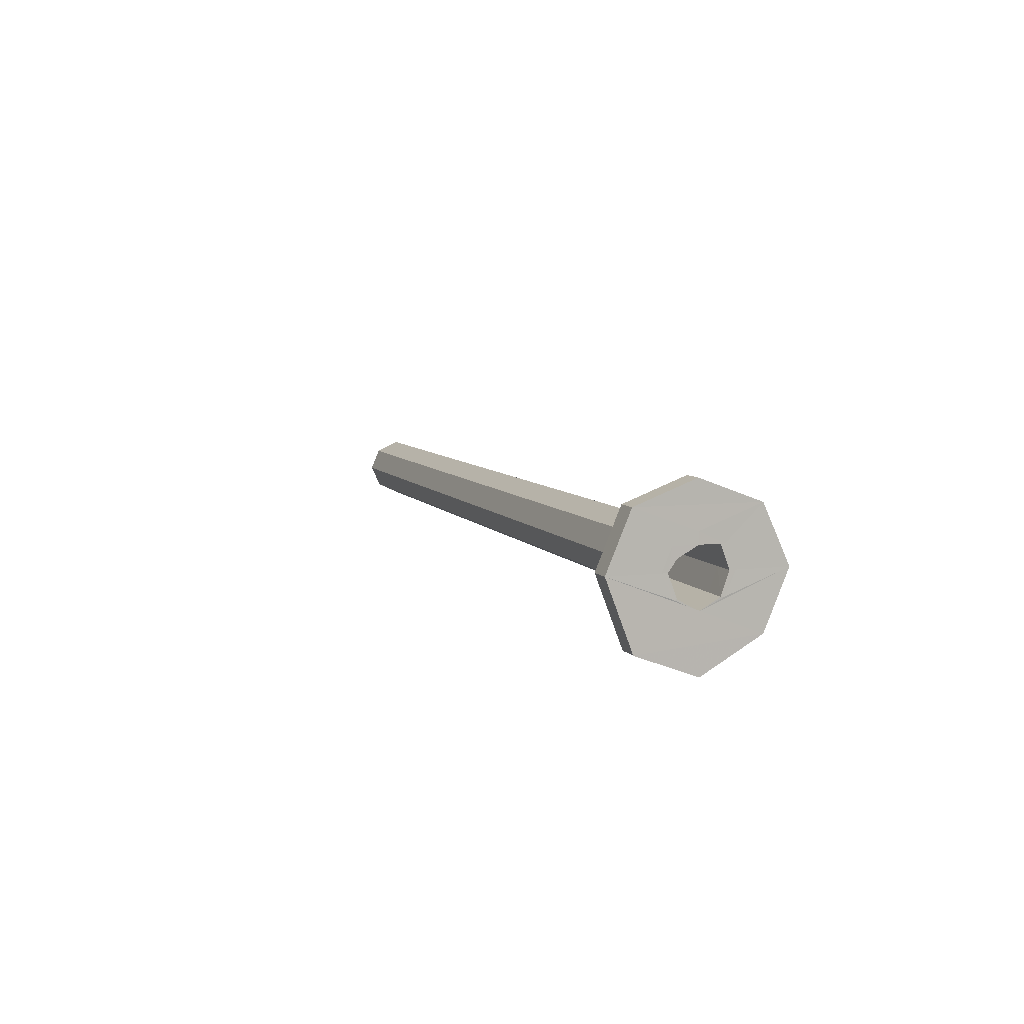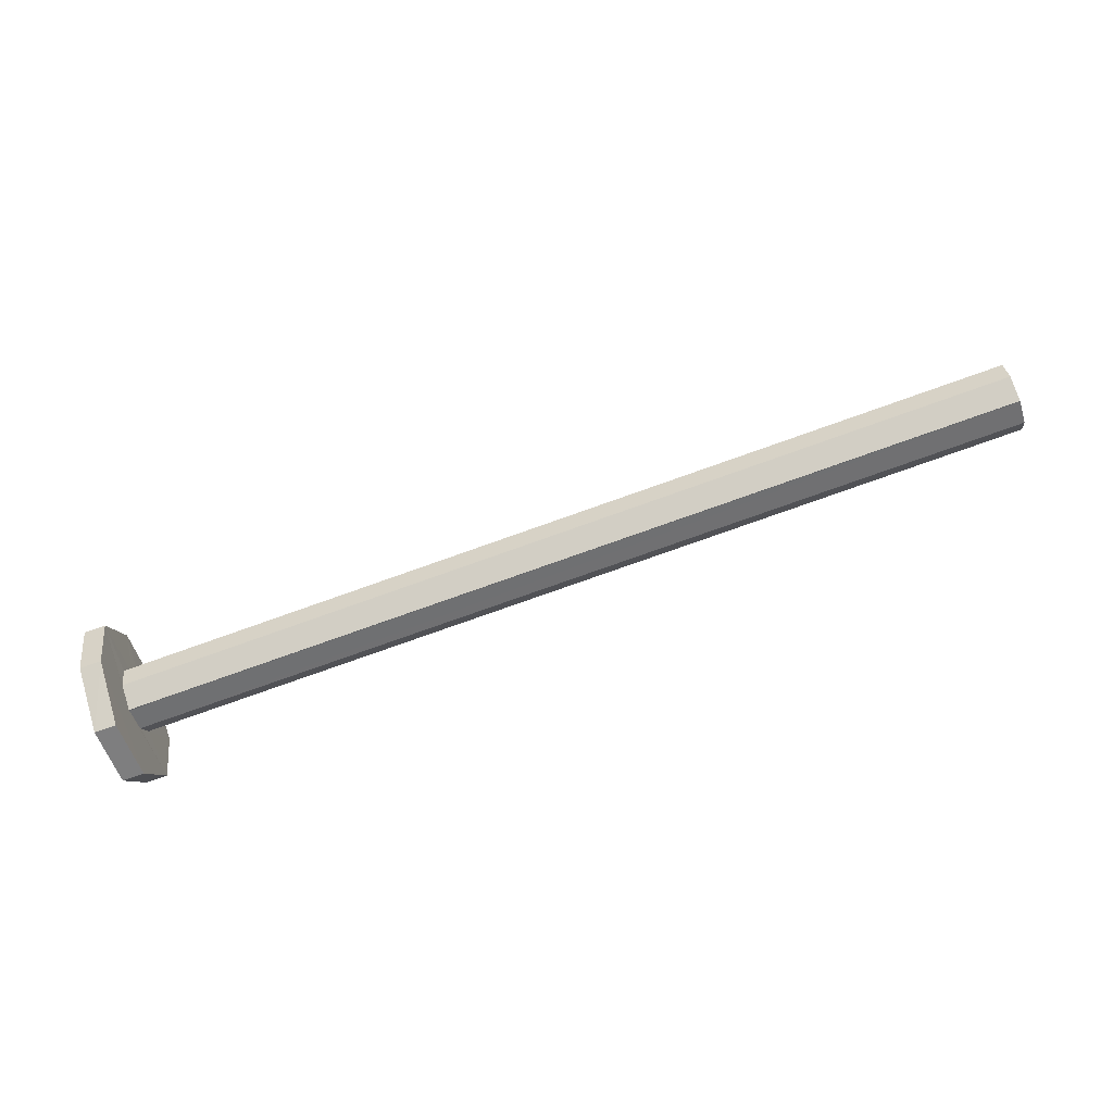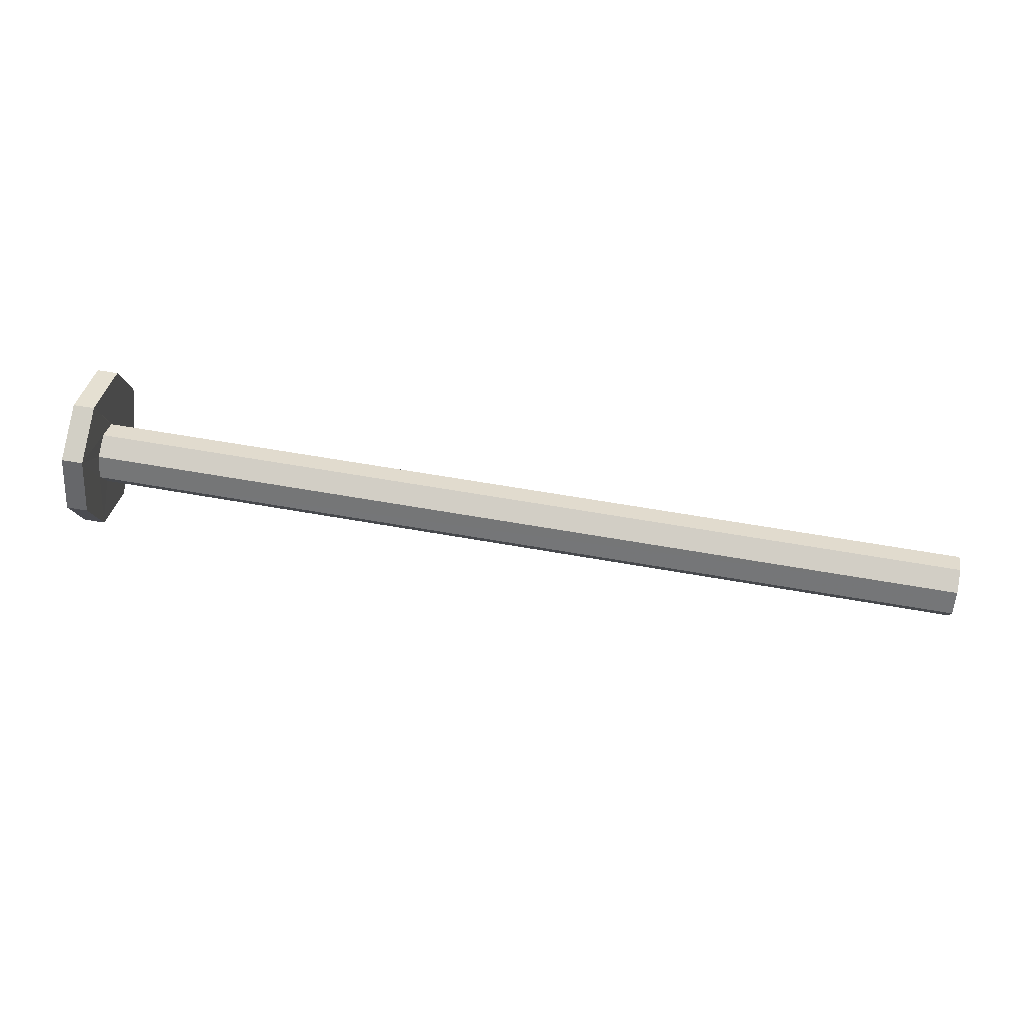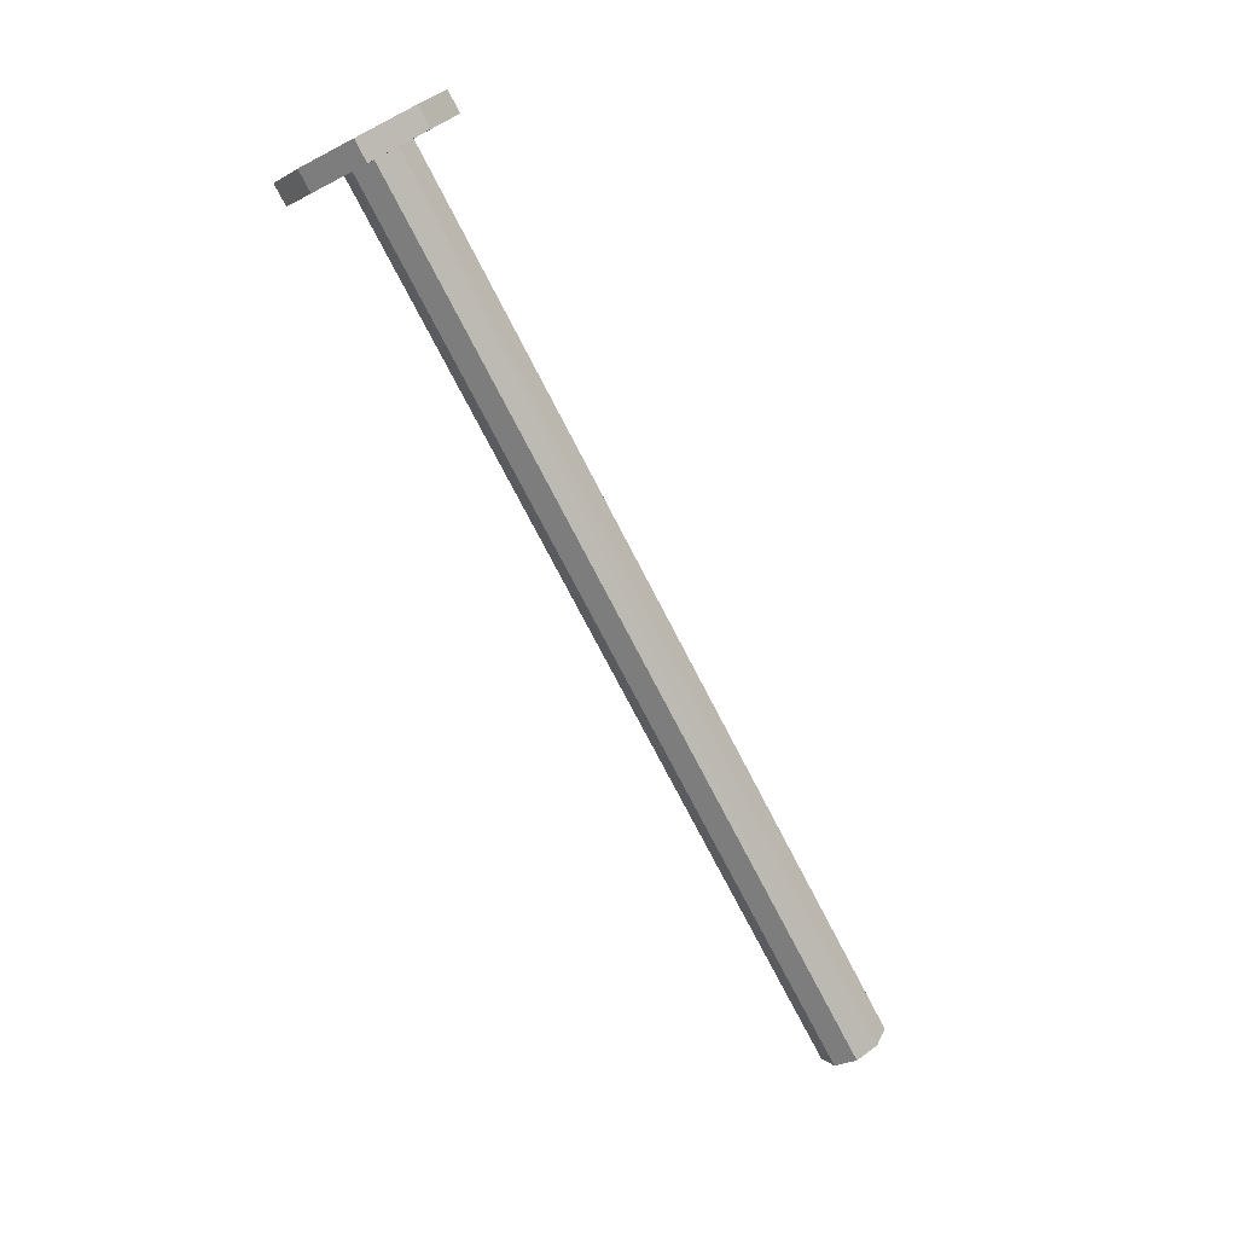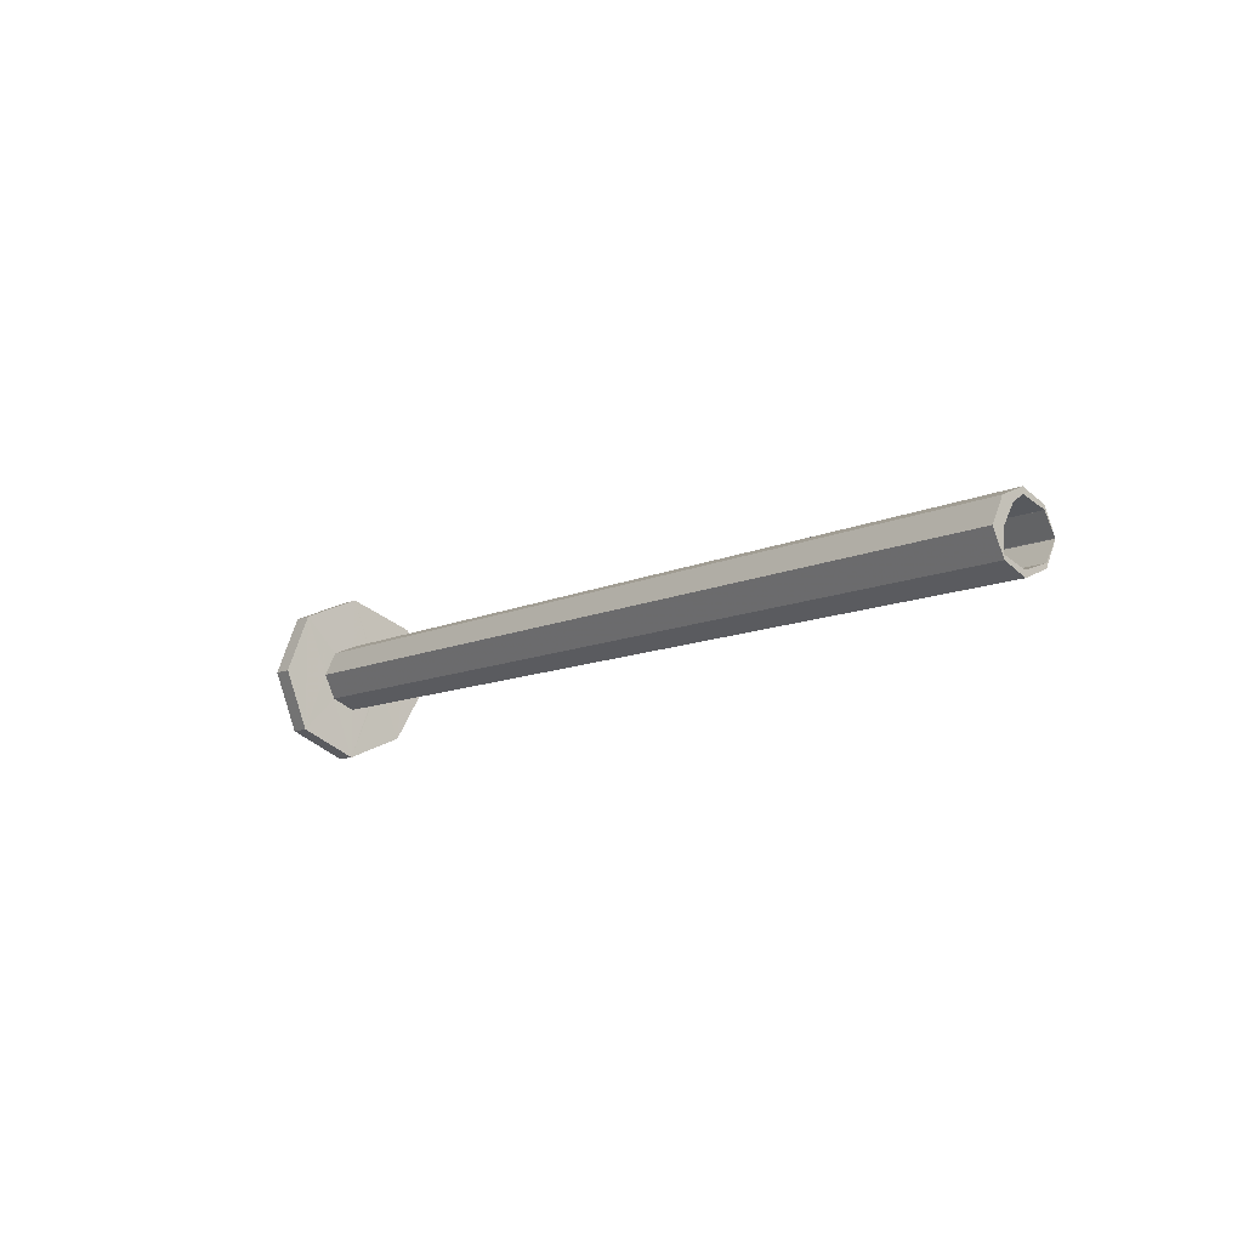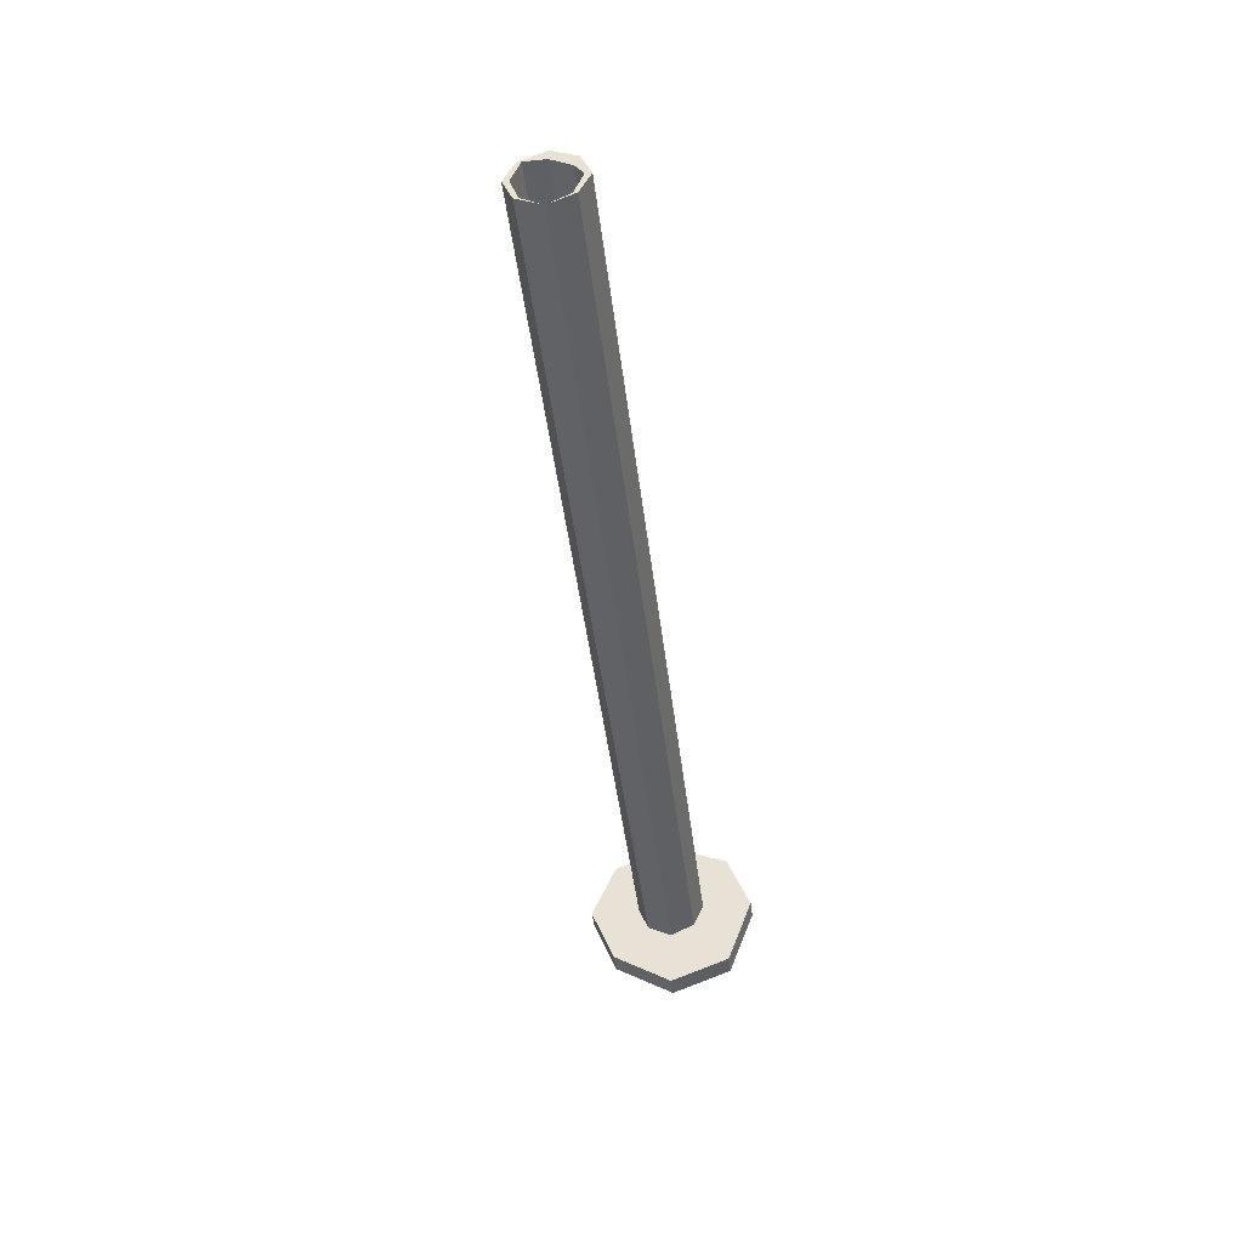
<metadata>
{"format":"obj","ext":"obj","renderer":"f3d","projection":"perspective","resolution":1024,"background":"white","views":[{"elev":7.0,"azim":71.0,"up":"+Y"},{"elev":-78.4,"azim":-160.5,"up":"+Y"},{"elev":57.6,"azim":-169.4,"up":"+Z"},{"elev":-74.4,"azim":117.3,"up":"+Z"},{"elev":-9.8,"azim":-128.1,"up":"+Z"},{"elev":-42.8,"azim":-83.4,"up":"+Y"}]}
</metadata>
<code>
o 13292
v 2221 1908 9.328
v 2221 1908 9.403
v 2221 1908 9.349
v 2221 1908 9.403
v 2221 1908 9.328
v 2221 1908 9.382
v 2221 1908 9.373
v 2221 1908 9.385
v 2221 1908 9.382
v 2221 1908 9.378
v 2221 1908 9.349
v 2221 1908 9.328
v 2221 1908 9.455
v 2221 1908 9.402
v 2221 1908 9.402
v 2221 1908 9.455
v 2221 1908 9.349
v 2221 1908 9.402
v 2221 1908 9.455
v 2221 1908 9.478
v 2221 1908 9.478
v 2221 1908 9.403
v 2221 1908 9.349
v 2221 1908 9.351
v 2221 1908 9.351
v 2220 1908 9.382
v 2221 1908 9.382
v 2221 1908 9.433
v 2221 1908 9.457
v 2221 1908 9.478
v 2221 1908 9.351
v 2221 1908 9.405
v 2221 1908 9.405
v 2221 1908 9.457
v 2221 1908 9.405
v 2221 1908 9.328
v 2221 1908 9.382
v 2220 1908 9.373
v 2220 1908 9.382
v 2221 1908 9.373
v 2220 1908 9.382
v 2220 1908 9.404
v 2220 1908 9.382
v 2220 1908 9.404
v 2220 1908 9.425
v 2221 1908 9.404
v 2220 1908 9.373
v 2220 1908 9.386
v 2220 1908 9.382
v 2220 1908 9.385
v 2221 1908 9.404
v 2221 1908 9.386
v 2221 1908 9.378
v 2220 1908 9.425
v 2220 1908 9.404
v 2221 1908 9.404
v 2221 1908 9.421
v 2221 1908 9.421
v 2221 1908 9.404
v 2221 1908 9.428
v 2221 1908 9.421
v 2220 1908 9.428
v 2220 1908 9.421
v 2221 1908 9.428
v 2220 1908 9.421
v 2220 1908 9.428
v 2220 1908 9.433
v 2221 1908 9.424
v 2220 1908 9.424
v 2220 1908 9.421
v 2220 1908 9.403
v 2220 1908 9.424
v 2221 1908 9.403
v 2221 1908 9.403
v 2221 1908 9.403
v 2221 1908 9.424
v 2221 1908 9.403
v 2221 1908 9.478
v 2221 1908 9.478
v 2221 1908 9.433
v 2221 1908 9.455
v 2221 1908 9.478
v 2221 1908 9.349
v 2221 1908 9.402
v 2221 1908 9.402
v 2221 1908 9.349
v 2221 1908 9.455
v 2221 1908 9.402
v 2221 1908 9.349
v 2221 1908 9.478
v 2221 1908 9.328
v 2221 1908 9.457
v 2221 1908 9.457
v 2221 1908 9.425
v 2221 1908 9.404
v 2220 1908 9.425
v 2221 1908 9.382
v 2220 1908 9.404
v 2221 1908 9.351
v 2221 1908 9.382
v 2221 1908 9.404
v 2221 1908 9.433
v 2221 1908 9.425
v 2220 1908 9.433
v 2221 1908 9.424
v 2221 1908 9.405
v 2221 1908 9.457
v 2221 1908 9.351
v 2221 1908 9.405
v 2221 1908 9.351
v 2221 1908 9.405
v 2220 1908 9.421
v 2220 1908 9.428
v 2220 1908 9.421
v 2220 1908 9.404
v 2220 1908 9.403
v 2221 1908 9.385
v 2220 1908 9.385
v 2220 1908 9.403
v 2220 1908 9.378
v 2221 1908 9.385
v 2221 1908 9.378
v 2221 1908 9.385
v 2221 1908 9.403
v 2221 1908 9.421
v 2221 1908 9.378
v 2221 1908 9.386
v 2220 1908 9.386
v 2220 1908 9.378
v 2220 1908 9.373
v 2220 1908 9.385
v 2220 1908 9.403
v 2221 1908 9.373
v 2221 1908 9.382
v 2221 1908 9.328
v 2221 1908 9.403
v 2221 1908 9.404
v 2221 1908 9.457
v 2221 1908 9.425
v 2221 1908 9.433
v 2221 1908 9.421
v 2221 1908 9.404
v 2221 1908 9.428
v 2221 1908 9.421
v 2221 1908 9.478
v 2221 1908 9.424
v 2221 1908 9.403
v 2221 1908 9.421
v 2221 1908 9.478
v 2221 1908 9.403
v 2221 1908 9.478
v 2221 1908 9.349
v 2221 1908 9.403
v 2221 1908 9.349
v 2221 1908 9.478
v 2221 1908 9.403
f 1 2 3
f 4 5 6
f 6 5 7
f 8 6 7
f 7 5 9
f 10 7 9
f 5 11 12
f 13 11 14
f 15 16 13
f 17 18 15
f 17 19 20
f 16 21 19
f 22 12 23
f 24 12 25
f 22 26 27
f 28 21 29
f 30 29 21
f 31 29 32
f 33 24 31
f 34 35 33
f 36 37 31
f 37 38 39
f 40 41 38
f 42 37 43
f 43 44 42
f 45 46 42
f 47 48 43
f 49 50 47
f 48 51 44
f 51 48 52
f 48 53 52
f 44 54 55
f 56 57 44
f 58 56 59
f 60 61 58
f 61 62 63
f 64 65 62
f 66 61 64
f 66 67 54
f 28 54 67
f 68 67 69
f 70 69 67
f 71 68 72
f 73 70 74
f 26 75 71
f 76 71 22
f 77 78 76
f 76 79 80
f 79 81 82
f 83 81 84
f 85 86 83
f 87 88 85
f 87 89 90
f 86 91 89
f 92 82 93
f 80 92 94
f 94 92 95
f 95 96 94
f 97 98 95
f 99 46 92
f 99 100 101
f 96 102 103
f 104 105 102
f 106 92 107
f 108 109 106
f 107 110 111
f 112 104 113
f 113 96 114
f 114 96 115
f 115 57 114
f 116 72 112
f 112 73 116
f 116 117 118
f 117 119 8
f 53 117 8
f 120 117 53
f 53 121 122
f 123 119 124
f 124 6 123
f 124 70 125
f 123 7 126
f 127 53 126
f 126 9 127
f 53 128 129
f 130 129 128
f 130 131 129
f 117 129 131
f 26 132 131
f 130 100 133
f 26 133 134
f 135 133 100
f 135 134 133
f 135 136 134
f 135 110 91
f 9 91 110
f 51 9 137
f 9 24 137
f 137 24 138
f 139 51 137
f 138 139 137
f 138 140 139
f 140 64 139
f 139 141 142
f 139 143 141
f 140 144 143
f 70 143 144
f 145 140 107
f 146 147 144
f 30 146 140
f 146 148 140
f 149 150 146
f 151 152 153
f 154 155 156

</code>
